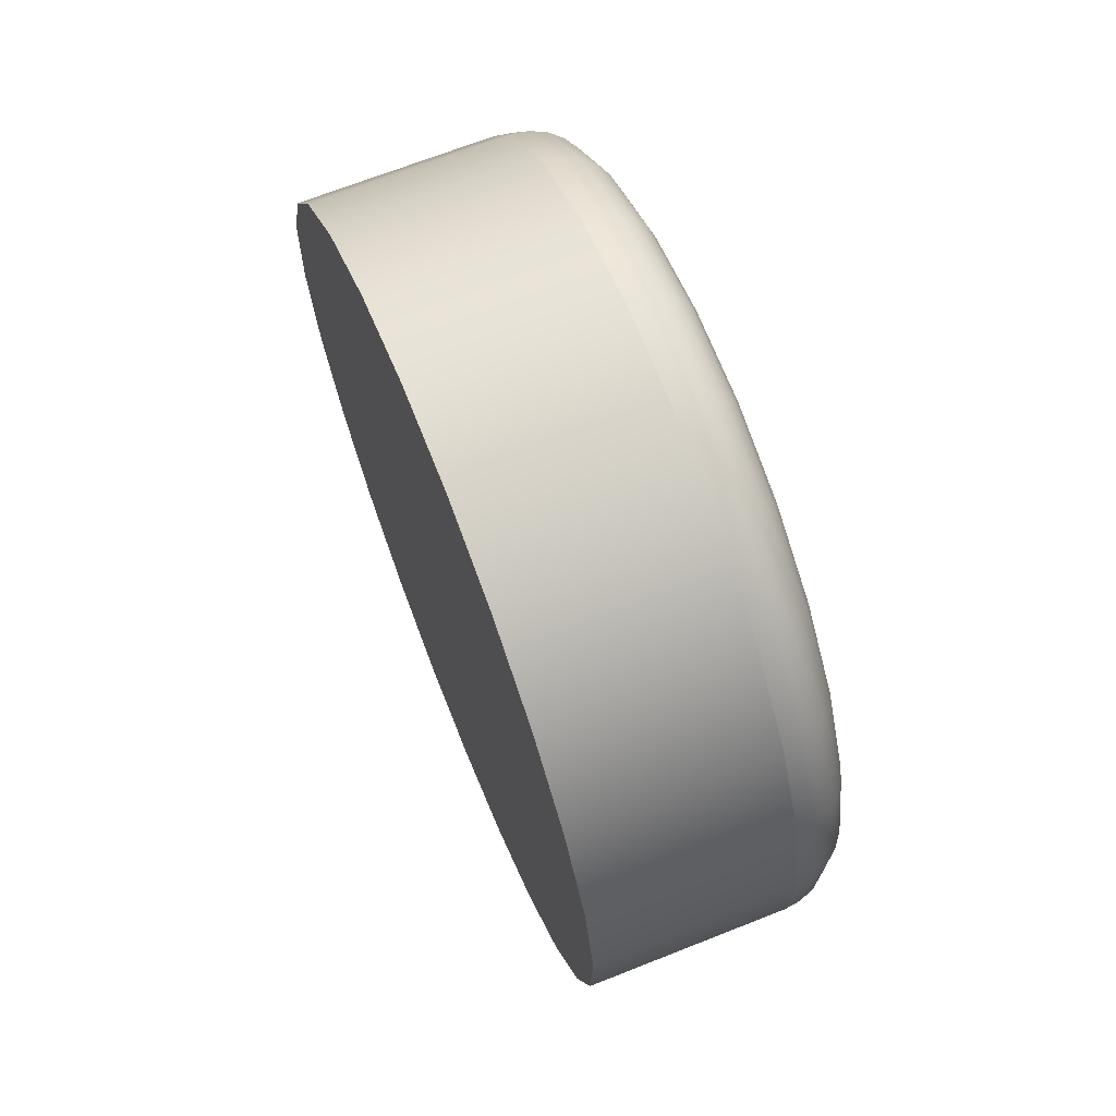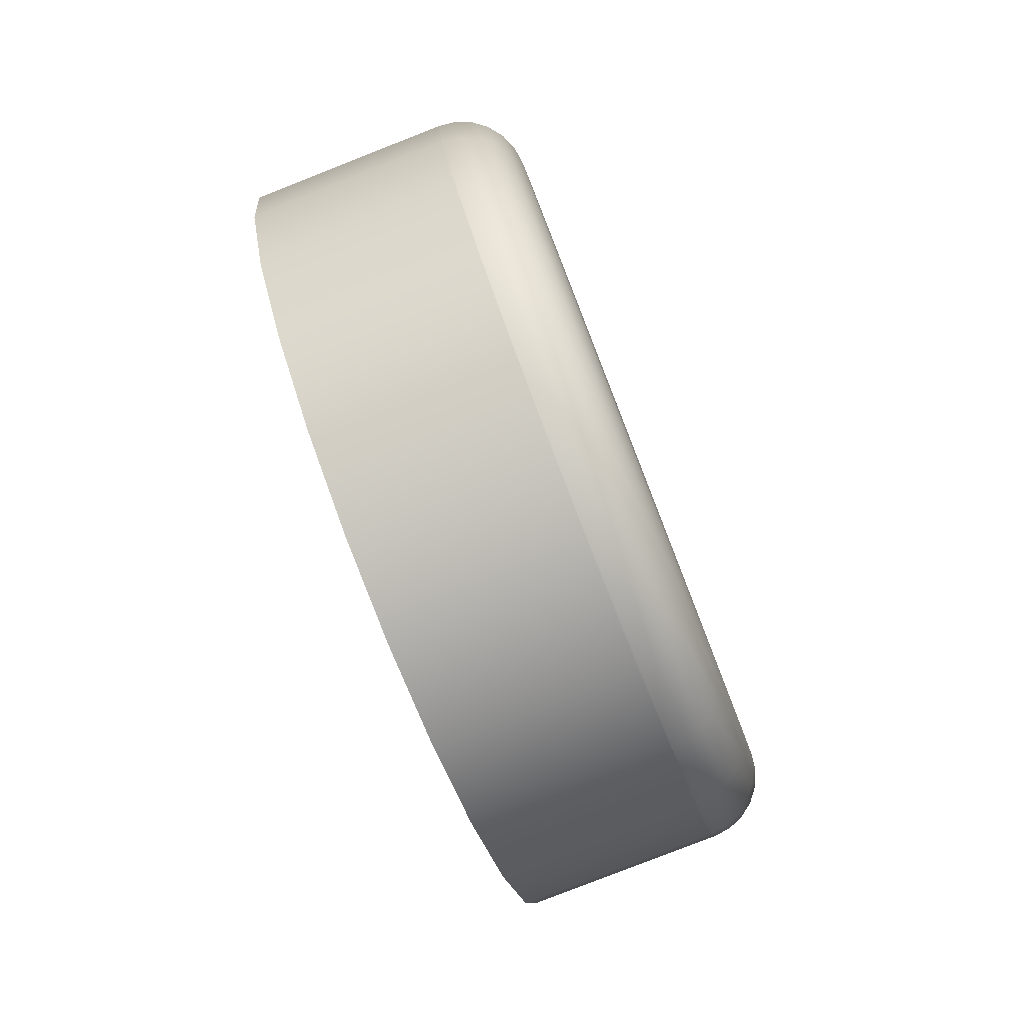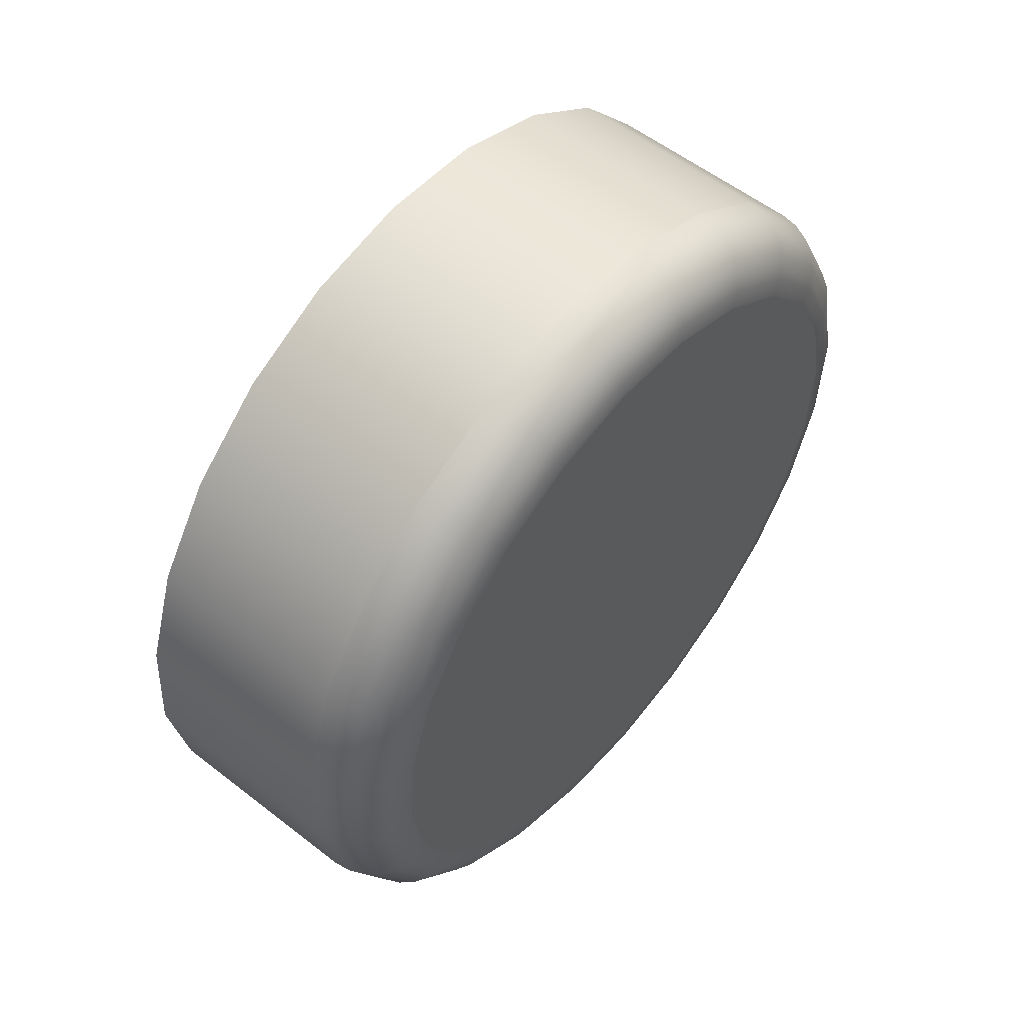
<metadata>
{"format":"obj","ext":"obj","renderer":"f3d","projection":"perspective","resolution":1024,"background":"white","views":[{"elev":10.6,"azim":169.5,"up":"+Z"},{"elev":-21.9,"azim":-166.8,"up":"+Z"},{"elev":52.7,"azim":-122.3,"up":"+Y"}]}
</metadata>
<code>
o Component_5_53/Component_5/mesh11/mesh11-geometry#mesh11-geometry
v -0.3242 -0.2629 0.007468
v -0.3243 -0.2555 0.007727
v -0.3235 -0.2701 0.00904
v -0.3378 -0.2559 0.01214
v -0.3239 -0.2484 0.0098
v -0.3377 -0.2633 0.01189
v -0.3374 -0.2488 0.01422
v -0.3223 -0.2767 0.01234
v -0.337 -0.2705 0.01346
v -0.3389 -0.2559 0.01268
v -0.3385 -0.2489 0.01474
v -0.3228 -0.2421 0.01354
v -0.3363 -0.2425 0.01796
v -0.3381 -0.2705 0.01398
v -0.3388 -0.2633 0.01242
v -0.3374 -0.2426 0.01846
v -0.3357 -0.277 0.01675
v -0.3205 -0.282 0.01713
v -0.3369 -0.277 0.01726
v -0.3398 -0.2633 0.01323
v -0.3394 -0.2491 0.01551
v -0.3384 -0.2429 0.01917
v -0.3213 -0.237 0.01871
v -0.3347 -0.2374 0.02312
v -0.3378 -0.2767 0.01799
v -0.3391 -0.2703 0.01477
v -0.3399 -0.256 0.01348
v -0.3359 -0.2375 0.0236
v -0.334 -0.2824 0.02155
v -0.3185 -0.2859 0.0231
v -0.3352 -0.2823 0.02203
v -0.3362 -0.282 0.02267
v -0.3398 -0.2701 0.01575
v -0.3405 -0.2632 0.01425
v -0.3401 -0.2494 0.01647
v -0.3391 -0.2434 0.02003
v -0.3369 -0.238 0.02421
v -0.332 -0.2863 0.02752
v -0.3193 -0.2335 0.02493
v -0.3328 -0.2339 0.02935
v -0.3386 -0.2763 0.01888
v -0.3406 -0.2562 0.0145
v -0.3339 -0.234 0.02979
v -0.3331 -0.2862 0.02796
v -0.3297 -0.2884 0.03425
v -0.3162 -0.288 0.02984
v -0.3342 -0.2858 0.02851
v -0.337 -0.2814 0.02344
v -0.3409 -0.2632 0.01542
v -0.341 -0.2564 0.01566
v -0.3405 -0.2499 0.01756
v -0.3376 -0.2386 0.02493
v -0.335 -0.2345 0.0303
v -0.3309 -0.2883 0.03466
v -0.3171 -0.2318 0.0318
v -0.3306 -0.2321 0.03622
v -0.335 -0.2851 0.02911
v -0.3391 -0.2757 0.01988
v -0.3402 -0.2698 0.01686
v -0.3396 -0.2441 0.02099
v -0.3318 -0.2323 0.03662
v -0.3319 -0.2878 0.03509
v -0.3274 -0.2886 0.04129
v -0.3286 -0.2885 0.04166
v -0.3139 -0.2883 0.03688
v -0.3329 -0.2871 0.03552
v -0.3375 -0.2807 0.02427
v -0.341 -0.2631 0.01666
v -0.3411 -0.2566 0.01688
v -0.3407 -0.2503 0.0187
v -0.3358 -0.2353 0.03086
v -0.3328 -0.2328 0.03701
v -0.3297 -0.2881 0.04197
v -0.3148 -0.232 0.03884
v -0.3283 -0.2324 0.04326
v -0.3295 -0.2325 0.04362
v -0.3356 -0.2842 0.02974
v -0.3404 -0.2694 0.01803
v -0.3382 -0.2394 0.02571
v -0.3397 -0.2448 0.02198
v -0.3306 -0.233 0.0439
v -0.3307 -0.2873 0.04221
v -0.3117 -0.2865 0.04374
v -0.3252 -0.2869 0.04816
v -0.3264 -0.2868 0.04849
v -0.3335 -0.2862 0.03591
v -0.3377 -0.2798 0.02512
v -0.3407 -0.2629 0.01788
v -0.3408 -0.2568 0.01809
v -0.3404 -0.2509 0.01982
v -0.3337 -0.2336 0.03739
v -0.3315 -0.2338 0.04408
v -0.3275 -0.2864 0.04869
v -0.3125 -0.2341 0.04558
v -0.326 -0.2345 0.04999
v -0.3272 -0.2347 0.05031
v -0.3283 -0.2351 0.05048
v -0.3359 -0.2832 0.03034
v -0.3393 -0.2751 0.02092
v -0.3402 -0.2689 0.01918
v -0.3364 -0.2362 0.03142
v -0.3384 -0.2404 0.0265
v -0.3396 -0.2456 0.02293
v -0.3294 -0.2358 0.05048
v -0.3314 -0.2864 0.04236
v -0.3286 -0.2857 0.04874
v -0.3098 -0.283 0.04997
v -0.3232 -0.2834 0.05439
v -0.3244 -0.2833 0.05468
v -0.334 -0.285 0.03624
v -0.3377 -0.2788 0.02592
v -0.3391 -0.2743 0.02193
v -0.3344 -0.2346 0.03771
v -0.3302 -0.2368 0.05033
v -0.3294 -0.2848 0.04865
v -0.3256 -0.2829 0.05477
v -0.3105 -0.238 0.05155
v -0.324 -0.2384 0.05596
v -0.3252 -0.2385 0.05625
v -0.3263 -0.2389 0.05631
v -0.3274 -0.2395 0.05616
v -0.336 -0.2821 0.03088
v -0.3367 -0.2373 0.03195
v -0.3383 -0.2414 0.02722
v -0.3322 -0.2348 0.04416
v -0.3283 -0.2403 0.05579
v -0.3319 -0.2852 0.0424
v -0.33 -0.2837 0.04841
v -0.3276 -0.2816 0.05435
v -0.3267 -0.2823 0.05466
v -0.3082 -0.2779 0.05513
v -0.3217 -0.2783 0.05955
v -0.3229 -0.2782 0.05981
v -0.3341 -0.2838 0.03648
v -0.3347 -0.2358 0.03796
v -0.3307 -0.2378 0.05002
v -0.3289 -0.2412 0.05524
v -0.3283 -0.2806 0.05386
v -0.3252 -0.2775 0.05957
v -0.3241 -0.278 0.05982
v -0.3088 -0.2434 0.05634
v -0.3222 -0.2437 0.06076
v -0.3234 -0.2439 0.06101
v -0.3258 -0.2447 0.06072
v -0.3367 -0.2384 0.03241
v -0.3327 -0.236 0.04412
v -0.3274 -0.2459 0.05944
v -0.3267 -0.2453 0.06019
v -0.3322 -0.284 0.04234
v -0.3303 -0.2826 0.04805
v -0.3287 -0.2796 0.05323
v -0.3262 -0.2769 0.05908
v -0.327 -0.2762 0.05838
v -0.3206 -0.272 0.0633
v -0.3219 -0.272 0.06354
v -0.3072 -0.2716 0.05888
v -0.3246 -0.2442 0.061
v -0.3348 -0.237 0.03812
v -0.331 -0.239 0.04958
v -0.3293 -0.2422 0.05454
v -0.3279 -0.2467 0.05853
v -0.3274 -0.2754 0.05753
v -0.3231 -0.2718 0.06348
v -0.3252 -0.2711 0.06251
v -0.3075 -0.2499 0.05964
v -0.321 -0.2503 0.06406
v -0.3222 -0.2504 0.06429
v -0.3256 -0.2512 0.0632
v -0.3234 -0.2506 0.06422
v -0.3329 -0.2372 0.04398
v -0.3268 -0.2521 0.06128
v -0.3263 -0.2516 0.06232
v -0.326 -0.2707 0.06166
v -0.3265 -0.2702 0.06064
v -0.3242 -0.2715 0.06313
v -0.3202 -0.2649 0.06537
v -0.3214 -0.2649 0.0656
v -0.3067 -0.2645 0.06095
v -0.3246 -0.2509 0.06385
v -0.3226 -0.2648 0.0655
v -0.3248 -0.2646 0.06441
v -0.3256 -0.2644 0.06348
v -0.3068 -0.2571 0.06121
v -0.3203 -0.2575 0.06563
v -0.3215 -0.2575 0.06585
v -0.3257 -0.258 0.0637
v -0.3249 -0.2578 0.06464
v -0.3227 -0.2576 0.06576
v -0.3261 -0.2643 0.06237
v -0.3262 -0.2581 0.06258
v -0.3238 -0.2647 0.0651
v -0.3239 -0.2577 0.06535
f 1 2 3
f 3 2 1
f 2 1 4
f 4 1 2
f 5 3 2
f 2 3 5
f 1 3 6
f 6 3 1
f 6 4 1
f 1 4 6
f 4 7 2
f 2 7 4
f 8 3 5
f 5 3 8
f 5 2 7
f 7 2 5
f 9 6 3
f 3 6 9
f 4 6 10
f 10 6 4
f 7 4 11
f 11 4 7
f 3 8 9
f 12 8 5
f 5 8 12
f 7 13 5
f 5 13 7
f 9 14 6
f 9 8 3
f 15 10 6
f 6 10 15
f 10 11 4
f 4 11 10
f 11 16 7
f 7 16 11
f 17 9 8
f 8 9 17
f 18 8 12
f 12 5 13
f 13 5 12
f 12 8 18
f 13 7 16
f 16 7 13
f 14 9 19
f 19 9 14
f 6 14 9
f 15 6 14
f 14 6 15
f 15 20 10
f 10 20 15
f 11 10 21
f 21 10 11
f 16 11 22
f 22 11 16
f 8 18 17
f 17 18 8
f 23 18 12
f 12 18 23
f 12 13 23
f 23 13 12
f 13 16 24
f 24 16 13
f 17 19 9
f 9 19 17
f 19 25 14
f 14 25 19
f 14 26 15
f 15 26 14
f 20 15 26
f 26 15 20
f 27 10 20
f 20 10 27
f 27 21 10
f 10 21 27
f 21 22 11
f 11 22 21
f 16 22 28
f 28 22 16
f 29 17 18
f 18 17 29
f 30 18 23
f 23 18 30
f 24 23 13
f 13 23 24
f 28 24 16
f 16 24 28
f 19 17 31
f 31 17 19
f 25 19 32
f 32 19 25
f 26 14 25
f 25 14 26
f 26 33 20
f 20 33 26
f 20 34 27
f 27 34 20
f 21 27 35
f 35 27 21
f 22 21 36
f 36 21 22
f 37 28 22
f 22 28 37
f 29 31 17
f 17 31 29
f 29 18 38
f 38 18 29
f 30 38 18
f 18 38 30
f 39 30 23
f 23 30 39
f 23 24 39
f 39 24 23
f 24 28 40
f 40 28 24
f 31 32 19
f 19 32 31
f 25 32 41
f 41 32 25
f 25 41 26
f 26 41 25
f 33 26 41
f 41 26 33
f 34 20 33
f 33 20 34
f 42 27 34
f 34 27 42
f 42 35 27
f 27 35 42
f 35 36 21
f 21 36 35
f 22 36 37
f 37 36 22
f 28 37 43
f 43 37 28
f 31 29 44
f 44 29 31
f 38 44 29
f 29 44 38
f 38 30 45
f 45 30 38
f 46 30 39
f 39 30 46
f 40 39 24
f 24 39 40
f 43 40 28
f 28 40 43
f 32 31 47
f 47 31 32
f 48 41 32
f 32 41 48
f 34 33 49
f 49 33 34
f 34 49 42
f 42 49 34
f 42 50 35
f 35 50 42
f 35 51 36
f 36 51 35
f 52 37 36
f 36 37 52
f 53 43 37
f 37 43 53
f 44 47 31
f 31 47 44
f 44 38 54
f 54 38 44
f 46 45 30
f 30 45 46
f 45 54 38
f 38 54 45
f 55 46 39
f 39 46 55
f 39 40 55
f 55 40 39
f 40 43 56
f 56 43 40
f 47 57 32
f 32 57 47
f 41 48 58
f 58 48 41
f 48 32 57
f 57 32 48
f 59 49 33
f 33 49 59
f 50 42 49
f 49 42 50
f 51 35 50
f 50 35 51
f 60 36 51
f 51 36 60
f 37 52 53
f 43 53 61
f 61 53 43
f 53 52 37
f 47 44 62
f 62 44 47
f 54 62 44
f 44 62 54
f 45 46 63
f 63 46 45
f 54 45 64
f 64 45 54
f 65 46 55
f 55 46 65
f 56 55 40
f 40 55 56
f 61 56 43
f 43 56 61
f 57 47 66
f 66 47 57
f 67 58 48
f 48 58 67
f 48 57 67
f 67 57 48
f 49 59 68
f 68 59 49
f 33 41 59
f 59 41 33
f 49 68 50
f 50 68 49
f 50 69 51
f 51 69 50
f 36 60 52
f 52 60 36
f 51 70 60
f 60 70 51
f 71 53 52
f 52 53 71
f 72 61 53
f 53 61 72
f 62 66 47
f 47 66 62
f 62 54 73
f 73 54 62
f 65 63 46
f 46 63 65
f 63 64 45
f 45 64 63
f 64 73 54
f 54 73 64
f 74 65 55
f 55 65 74
f 56 75 55
f 55 75 56
f 61 76 56
f 56 76 61
f 57 66 77
f 77 66 57
f 77 67 57
f 57 67 77
f 78 68 59
f 59 68 78
f 58 59 41
f 41 59 58
f 69 50 68
f 68 50 69
f 70 51 69
f 69 51 70
f 79 52 60
f 60 52 79
f 80 60 70
f 70 60 80
f 53 71 72
f 72 71 53
f 72 81 61
f 61 81 72
f 66 62 82
f 82 62 66
f 73 82 62
f 62 82 73
f 65 83 63
f 63 83 65
f 63 84 64
f 64 84 63
f 64 85 73
f 73 85 64
f 83 65 74
f 74 65 83
f 74 55 75
f 75 55 74
f 75 56 76
f 76 56 75
f 76 61 81
f 81 61 76
f 86 77 66
f 66 77 86
f 67 77 87
f 87 77 67
f 68 78 88
f 88 78 68
f 59 58 78
f 78 58 59
f 68 88 69
f 69 88 68
f 69 89 70
f 70 89 69
f 52 79 71
f 71 79 52
f 60 80 79
f 79 80 60
f 70 90 80
f 80 90 70
f 91 72 71
f 71 72 91
f 81 72 92
f 92 72 81
f 66 82 86
f 86 82 66
f 73 93 82
f 82 93 73
f 84 63 83
f 83 63 84
f 85 64 84
f 84 64 85
f 93 73 85
f 85 73 93
f 94 83 74
f 74 83 94
f 75 95 74
f 74 95 75
f 76 96 75
f 75 96 76
f 81 97 76
f 76 97 81
f 77 86 98
f 98 86 77
f 98 87 77
f 77 87 98
f 87 99 67
f 67 99 87
f 100 88 78
f 78 88 100
f 99 78 58
f 58 78 99
f 89 69 88
f 88 69 89
f 90 70 89
f 89 70 90
f 101 71 79
f 79 71 101
f 102 79 80
f 80 79 102
f 103 80 90
f 90 80 103
f 91 92 72
f 72 92 91
f 71 101 91
f 91 101 71
f 92 104 81
f 81 104 92
f 105 86 82
f 82 86 105
f 106 82 93
f 93 82 106
f 83 107 84
f 84 107 83
f 84 108 85
f 85 108 84
f 85 109 93
f 93 109 85
f 107 83 94
f 94 83 107
f 94 74 95
f 95 74 94
f 95 75 96
f 96 75 95
f 96 76 97
f 97 76 96
f 97 81 104
f 104 81 97
f 110 98 86
f 86 98 110
f 87 98 111
f 111 98 87
f 99 87 112
f 112 87 99
f 58 67 99
f 99 67 58
f 88 100 89
f 89 100 88
f 78 99 100
f 100 99 78
f 90 89 100
f 100 89 90
f 79 102 101
f 101 102 79
f 80 103 102
f 102 103 80
f 103 90 112
f 112 90 103
f 91 113 92
f 92 113 91
f 113 91 101
f 101 91 113
f 104 92 114
f 114 92 104
f 86 105 110
f 110 105 86
f 105 82 115
f 115 82 105
f 106 115 82
f 82 115 106
f 93 116 106
f 106 116 93
f 108 84 107
f 107 84 108
f 109 85 108
f 108 85 109
f 116 93 109
f 109 93 116
f 117 107 94
f 94 107 117
f 95 118 94
f 94 118 95
f 96 119 95
f 95 119 96
f 97 120 96
f 96 120 97
f 104 121 97
f 97 121 104
f 98 110 122
f 122 110 98
f 122 111 98
f 98 111 122
f 111 112 87
f 87 112 111
f 112 100 99
f 99 100 112
f 112 90 100
f 100 90 112
f 123 101 102
f 102 101 123
f 124 102 103
f 103 102 124
f 111 103 112
f 125 92 113
f 113 92 125
f 101 123 113
f 113 123 101
f 125 114 92
f 92 114 125
f 114 126 104
f 104 126 114
f 127 110 105
f 105 110 127
f 115 128 105
f 105 128 115
f 115 106 129
f 129 106 115
f 130 106 116
f 116 106 130
f 107 131 108
f 108 132 109
f 109 132 108
f 109 133 116
f 116 133 109
f 131 107 117
f 117 107 131
f 117 94 118
f 118 94 117
f 118 95 119
f 119 95 118
f 119 96 120
f 120 96 119
f 120 97 121
f 121 97 120
f 134 122 110
f 110 122 134
f 122 124 111
f 111 124 122
f 112 103 111
f 102 124 123
f 123 124 102
f 124 103 111
f 111 103 124
f 113 135 125
f 125 135 113
f 135 113 123
f 123 113 135
f 114 125 136
f 136 125 114
f 126 114 137
f 137 114 126
f 121 104 126
f 126 104 121
f 110 127 134
f 134 127 110
f 127 105 128
f 128 105 127
f 128 115 138
f 138 115 128
f 130 129 106
f 106 129 130
f 129 138 115
f 115 138 129
f 130 116 139
f 139 116 130
f 108 131 107
f 132 108 131
f 131 108 132
f 133 109 132
f 132 109 133
f 140 116 133
f 133 116 140
f 141 131 117
f 117 131 141
f 117 118 141
f 141 118 117
f 118 119 142
f 142 119 118
f 119 120 143
f 143 120 119
f 121 144 120
f 120 144 121
f 134 145 122
f 122 145 134
f 145 124 122
f 122 124 145
f 145 123 124
f 124 123 145
f 146 125 135
f 135 125 146
f 123 145 135
f 146 136 125
f 125 136 146
f 136 137 114
f 114 137 136
f 137 147 126
f 126 147 137
f 126 148 121
f 121 148 126
f 149 134 127
f 127 134 149
f 128 150 127
f 127 150 128
f 138 151 128
f 128 151 138
f 129 130 152
f 152 130 129
f 138 129 153
f 153 129 138
f 140 139 116
f 116 139 140
f 139 152 130
f 130 152 139
f 132 131 154
f 154 131 132
f 132 154 133
f 133 154 132
f 133 155 140
f 140 155 133
f 156 131 141
f 141 131 156
f 142 141 118
f 118 141 142
f 143 142 119
f 119 142 143
f 157 143 120
f 120 143 157
f 144 121 148
f 157 120 144
f 144 120 157
f 158 145 134
f 134 145 158
f 135 158 146
f 146 158 135
f 135 145 123
f 158 135 145
f 145 135 158
f 136 146 159
f 159 146 136
f 137 136 160
f 160 136 137
f 147 137 161
f 161 137 147
f 148 126 147
f 147 126 148
f 148 121 144
f 149 158 134
f 134 158 149
f 149 127 150
f 150 127 149
f 150 128 151
f 151 128 150
f 151 138 162
f 162 138 151
f 152 153 129
f 129 153 152
f 153 162 138
f 138 162 153
f 140 163 139
f 139 163 140
f 152 139 164
f 164 139 152
f 156 154 131
f 131 154 156
f 155 133 154
f 154 133 155
f 163 140 155
f 155 140 163
f 165 156 141
f 141 156 165
f 141 142 165
f 165 142 141
f 142 143 166
f 143 157 167
f 167 157 143
f 148 168 144
f 144 168 148
f 157 144 169
f 169 144 157
f 170 146 158
f 158 146 170
f 170 159 146
f 146 159 170
f 159 160 136
f 136 160 159
f 160 161 137
f 137 161 160
f 161 171 147
f 147 171 161
f 147 172 148
f 148 172 147
f 170 158 149
f 149 158 170
f 150 170 149
f 149 170 150
f 151 159 150
f 150 159 151
f 153 152 173
f 173 152 153
f 162 153 174
f 174 153 162
f 175 139 163
f 163 139 175
f 175 164 139
f 139 164 175
f 164 173 152
f 152 173 164
f 154 156 176
f 176 156 154
f 154 176 155
f 155 176 154
f 155 177 163
f 163 177 155
f 178 156 165
f 165 156 178
f 166 165 142
f 142 165 166
f 167 166 143
f 143 166 167
f 166 143 142
f 169 167 157
f 157 167 169
f 168 148 172
f 172 148 168
f 179 144 168
f 168 144 179
f 179 169 144
f 144 169 179
f 159 170 150
f 150 170 159
f 160 159 151
f 151 159 160
f 161 160 162
f 162 160 161
f 171 161 174
f 174 161 171
f 172 147 171
f 171 147 172
f 173 174 153
f 153 174 173
f 174 161 162
f 162 161 174
f 163 180 175
f 175 180 163
f 164 175 181
f 181 175 164
f 173 164 182
f 182 164 173
f 178 176 156
f 156 176 178
f 177 155 176
f 176 155 177
f 180 163 177
f 177 163 180
f 183 178 165
f 165 178 183
f 165 166 183
f 183 166 165
f 166 167 184
f 184 167 166
f 167 169 185
f 185 169 167
f 172 186 168
f 168 186 172
f 168 187 179
f 179 187 168
f 169 179 188
f 188 179 169
f 162 160 151
f 151 160 162
f 189 171 174
f 174 171 189
f 171 190 172
f 172 190 171
f 174 173 189
f 189 173 174
f 191 175 180
f 180 175 191
f 191 181 175
f 175 181 191
f 181 182 164
f 164 182 181
f 176 178 184
f 184 178 176
f 177 176 185
f 185 176 177
f 177 185 180
f 180 185 177
f 183 184 178
f 178 184 183
f 184 183 166
f 166 183 184
f 185 184 167
f 167 184 185
f 188 185 169
f 169 185 188
f 186 172 190
f 190 172 186
f 187 168 186
f 186 168 187
f 192 179 187
f 187 179 192
f 192 188 179
f 179 188 192
f 190 171 189
f 189 171 190
f 182 189 173
f 173 189 182
f 180 188 191
f 191 188 180
f 187 191 181
f 182 181 186
f 184 185 176
f 176 185 184
f 188 180 185
f 185 180 188
f 186 190 182
f 182 190 186
f 187 186 181
f 181 186 187
f 192 187 191
f 191 187 192
f 192 191 188
f 188 191 192
f 189 182 190
f 190 182 189
f 181 191 187
f 186 181 182

</code>
